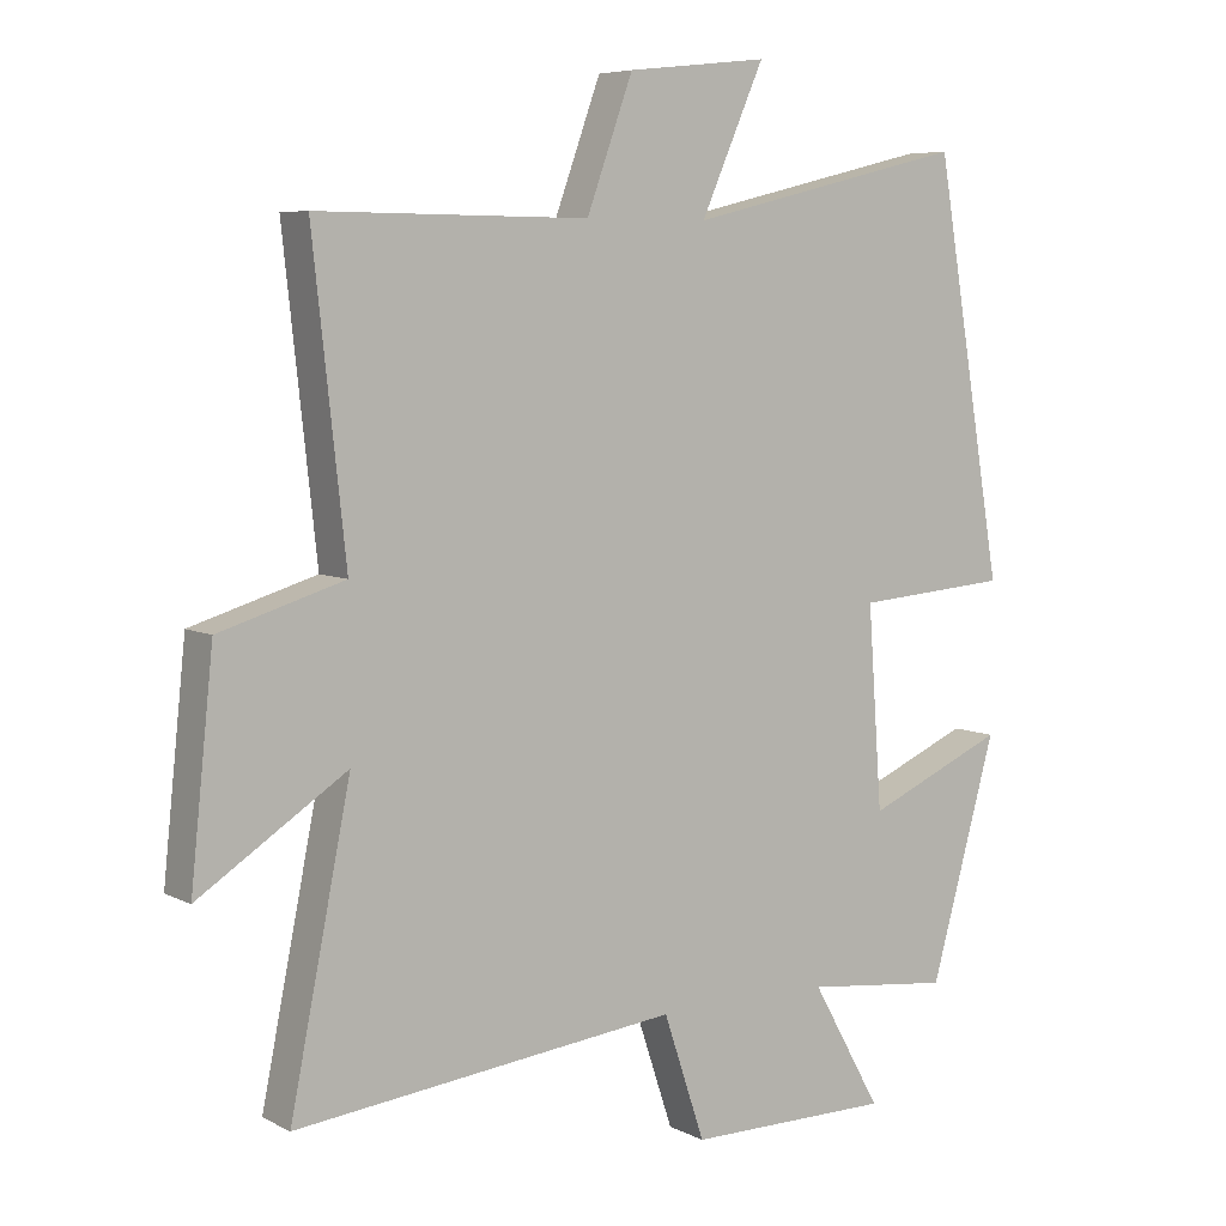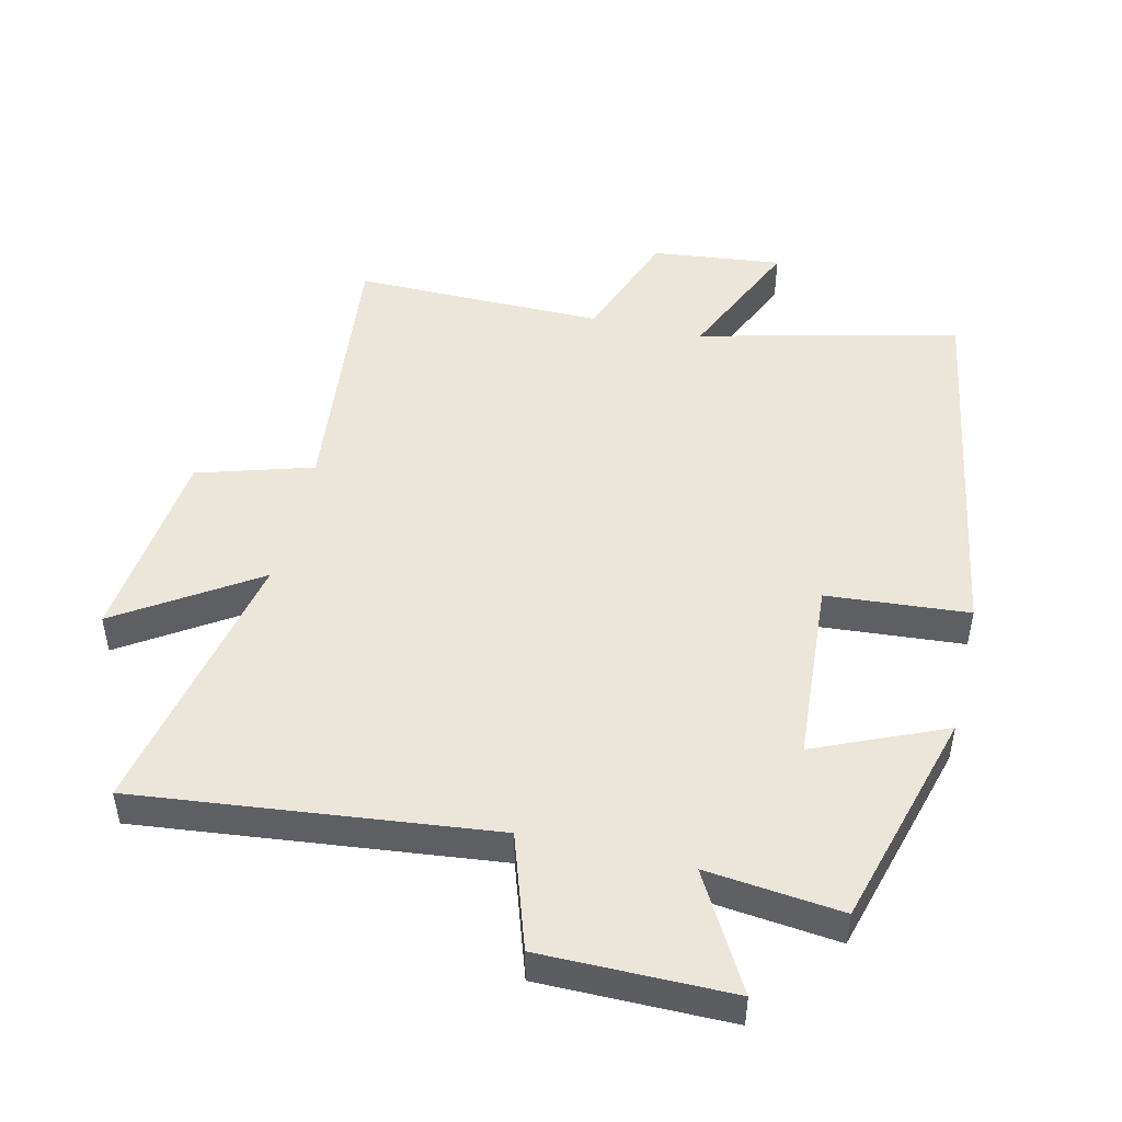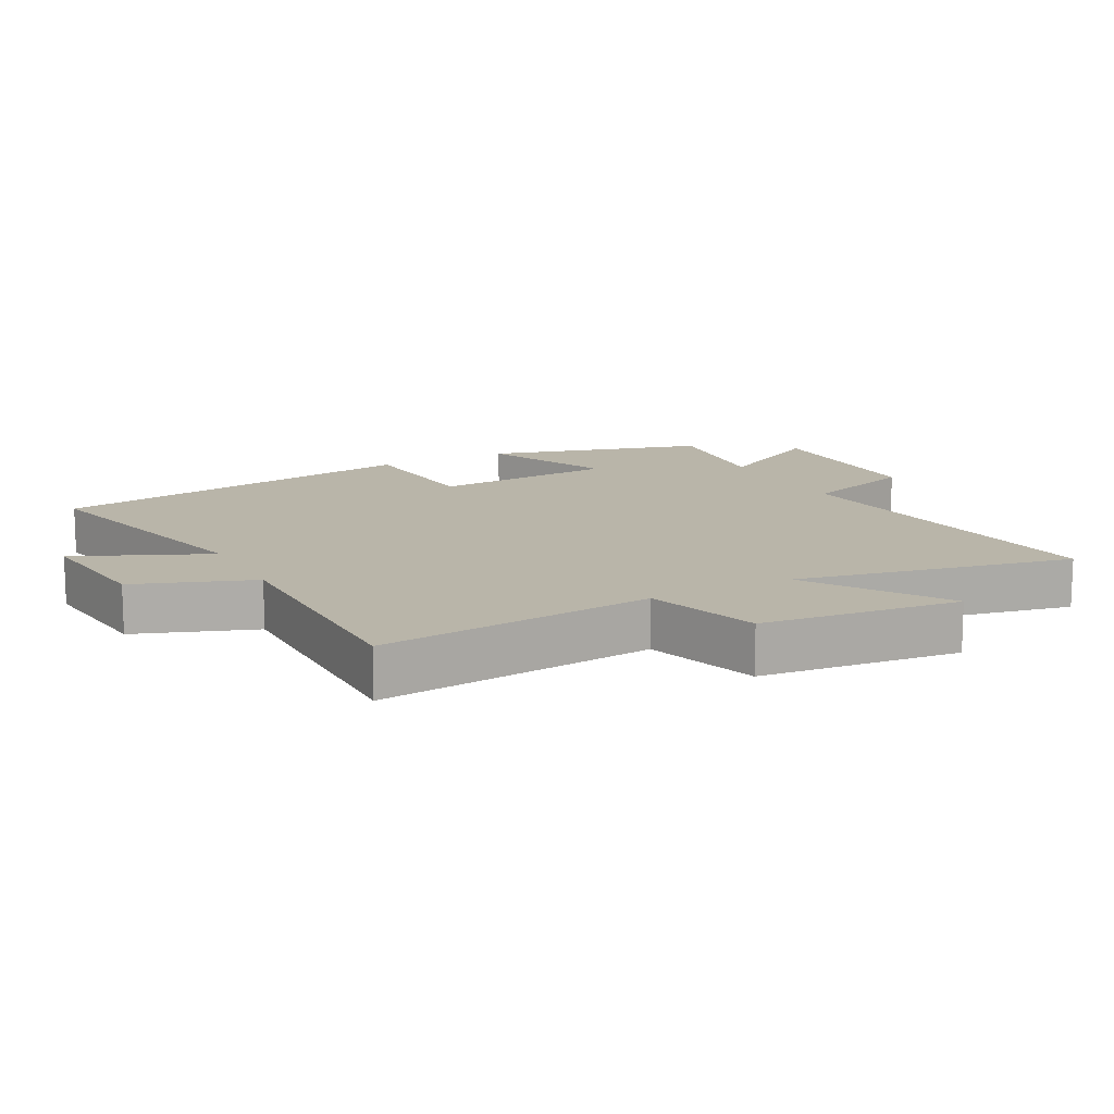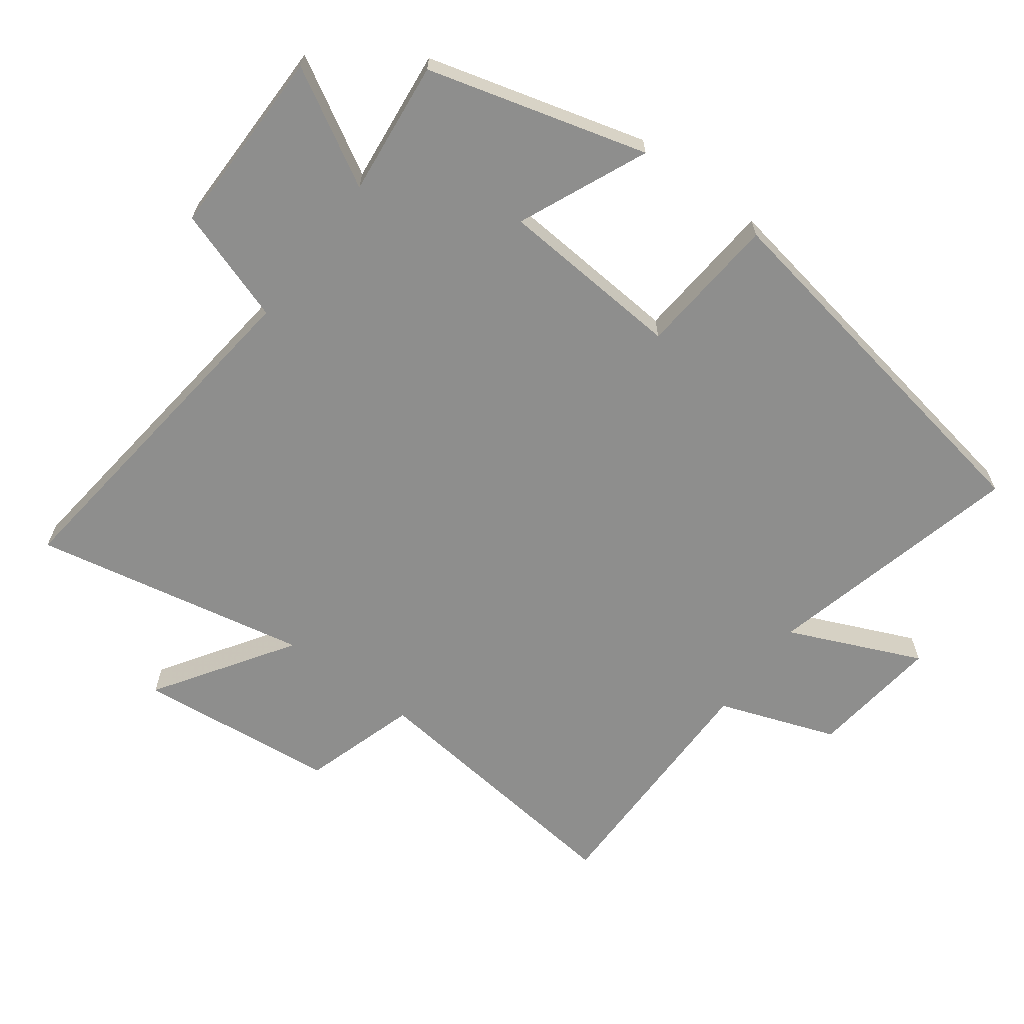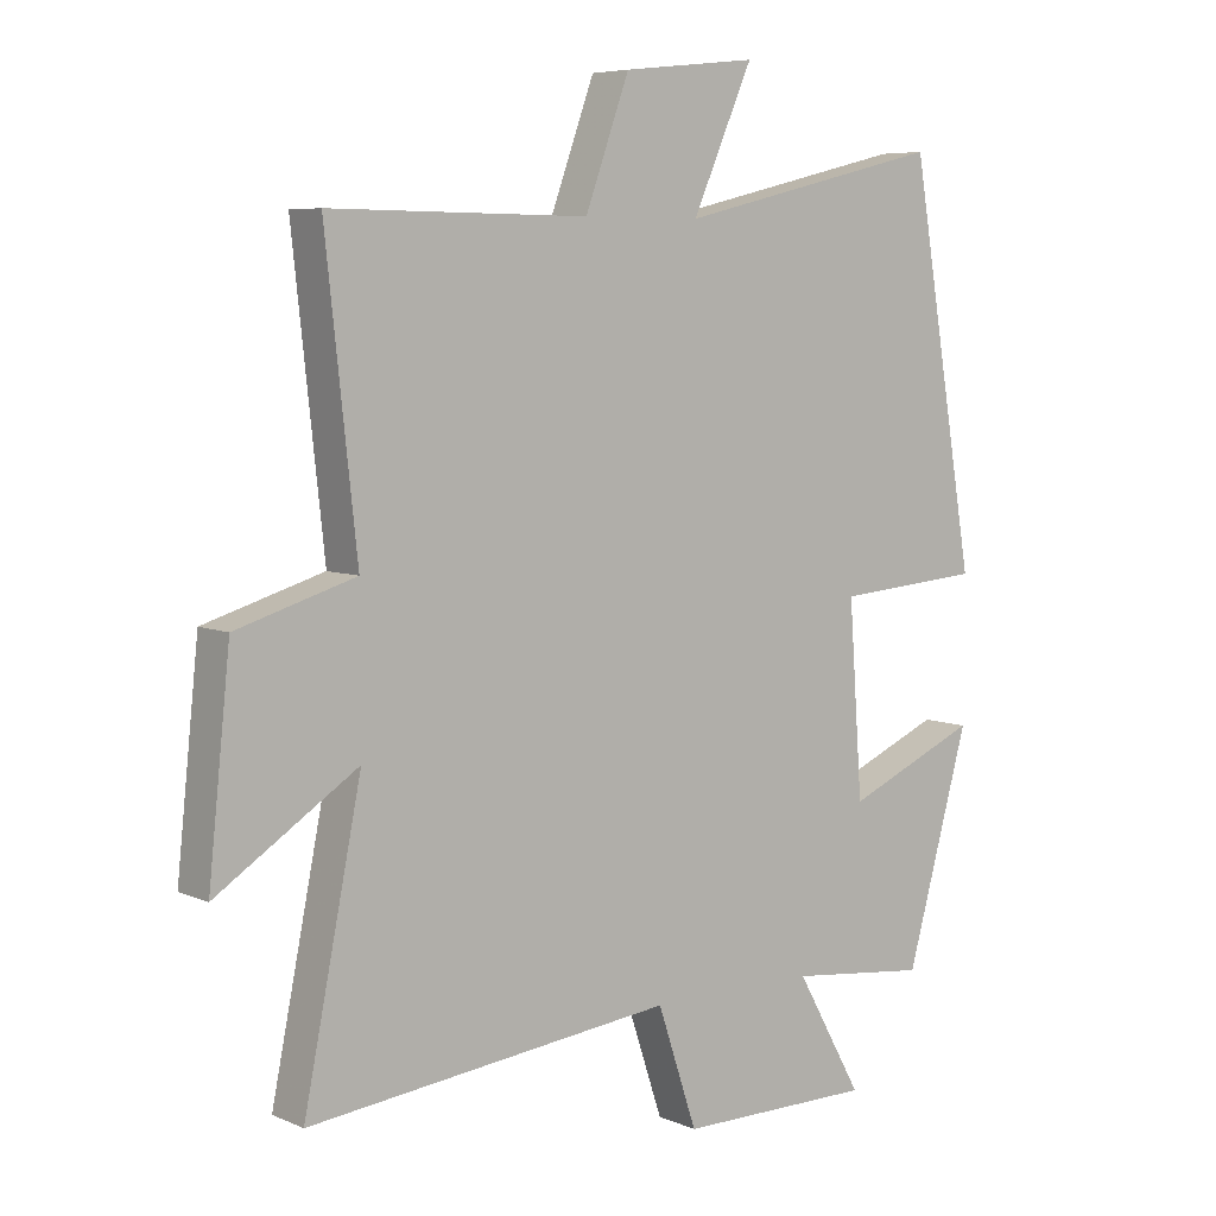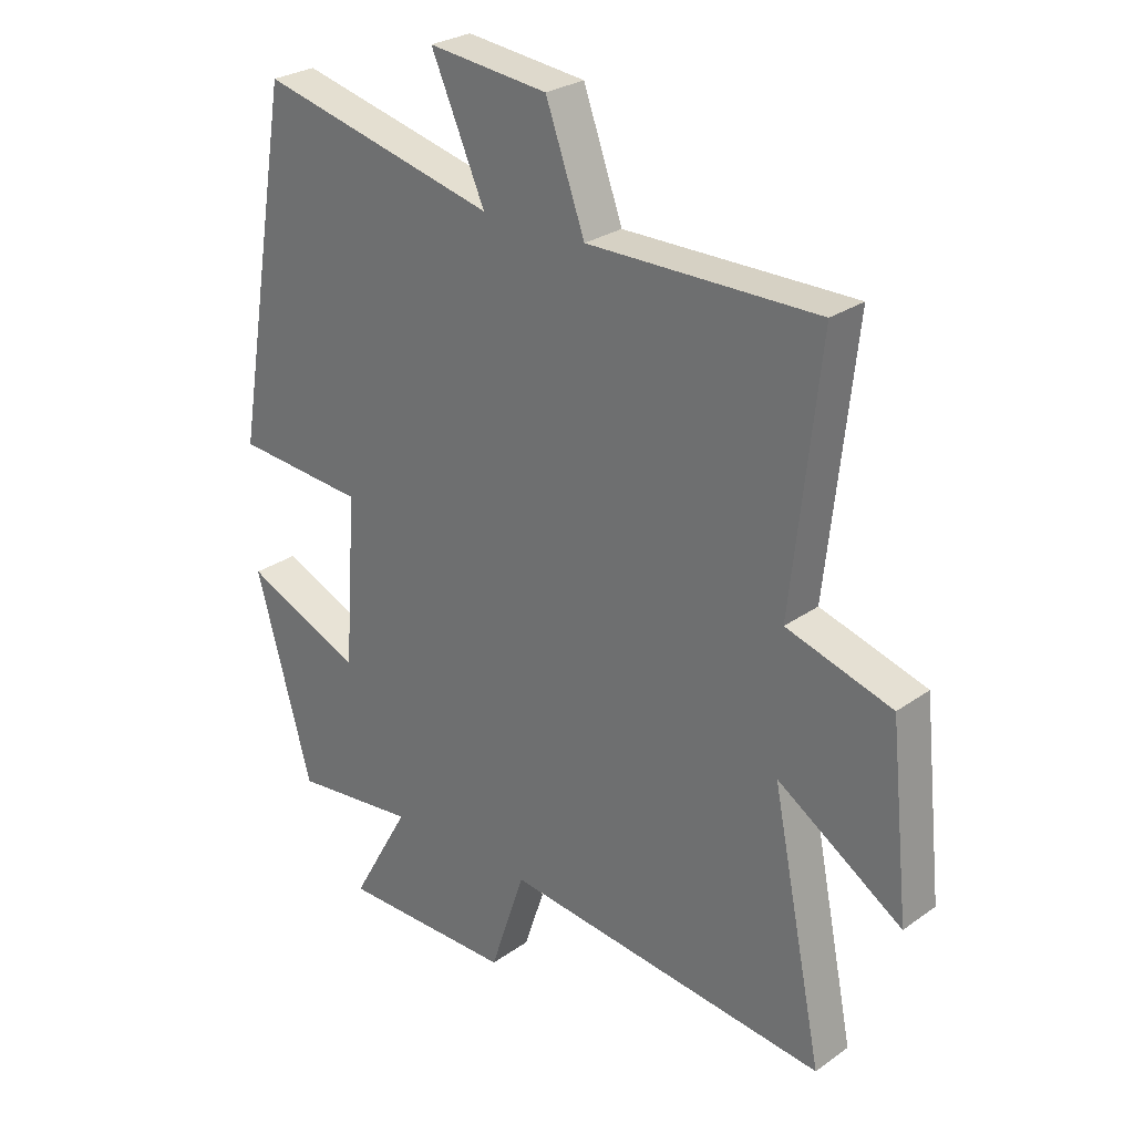
<metadata>
{"format":"obj","ext":"obj","renderer":"f3d","projection":"perspective","resolution":1024,"background":"white","views":[{"elev":6.5,"azim":145.3,"up":"+Z"},{"elev":48.3,"azim":-166.7,"up":"+Y"},{"elev":13.4,"azim":62.2,"up":"+Y"},{"elev":-64.9,"azim":-126.8,"up":"+Y"},{"elev":6.4,"azim":141.4,"up":"+Z"},{"elev":27.1,"azim":42.6,"up":"+Z"}]}
</metadata>
<code>
v -0.403 0.07 0.595
v -0.009 0.07 0.5
v -0.098 0.07 0.701
v 0.1 0.07 0.679
v 0.165 0.07 0.5
v 0.546 0.07 0.503
v 0.5 0.07 0.082
v 0.675 0.07 0.029
v 0.707 0.07 -0.275
v 0.5 0.07 -0.14
v 0.585 0.07 -0.56
v 0.046 0.07 -0.5
v -0.012 0.07 -0.674
v -0.3 0.07 -0.674
v -0.202 0.07 -0.5
v -0.407 0.07 -0.523
v -0.5 0.07 -0.19
v -0.304 0.07 -0.275
v -0.284 0.07 0.005
v -0.5 0.07 0.022
v -0.403 0 0.595
v -0.009 0 0.5
v -0.098 0 0.701
v 0.1 0 0.679
v 0.165 0 0.5
v 0.546 0 0.503
v 0.5 0 0.082
v 0.675 0 0.029
v 0.707 0 -0.275
v 0.5 0 -0.14
v 0.585 0 -0.56
v 0.046 0 -0.5
v -0.012 0 -0.674
v -0.3 0 -0.674
v -0.202 0 -0.5
v -0.407 0 -0.523
v -0.5 0 -0.19
v -0.304 0 -0.275
v -0.284 0 0.005
v -0.5 0 0.022
f 19 20 1 2
f 18 19 2
f 15 16 17 18
f 15 18 2
f 12 13 14 15
f 12 15 2
f 10 11 12 2
f 7 8 9 10
f 7 10 2 3
f 5 6 7
f 5 7 3
f 3 4 5
f 22 21 40 39
f 22 39 38
f 38 37 36 35
f 22 38 35
f 35 34 33 32
f 22 35 32
f 22 32 31 30
f 30 29 28 27
f 23 22 30 27
f 27 26 25
f 23 27 25
f 25 24 23
f 1 21 22 2
f 2 22 23 3
f 3 23 24 4
f 4 24 25 5
f 5 25 26 6
f 6 26 27 7
f 7 27 28 8
f 8 28 29 9
f 9 29 30 10
f 10 30 31 11
f 11 31 32 12
f 12 32 33 13
f 13 33 34 14
f 14 34 35 15
f 15 35 36 16
f 16 36 37 17
f 17 37 38 18
f 18 38 39 19
f 19 39 40 20
f 20 40 21 1

</code>
